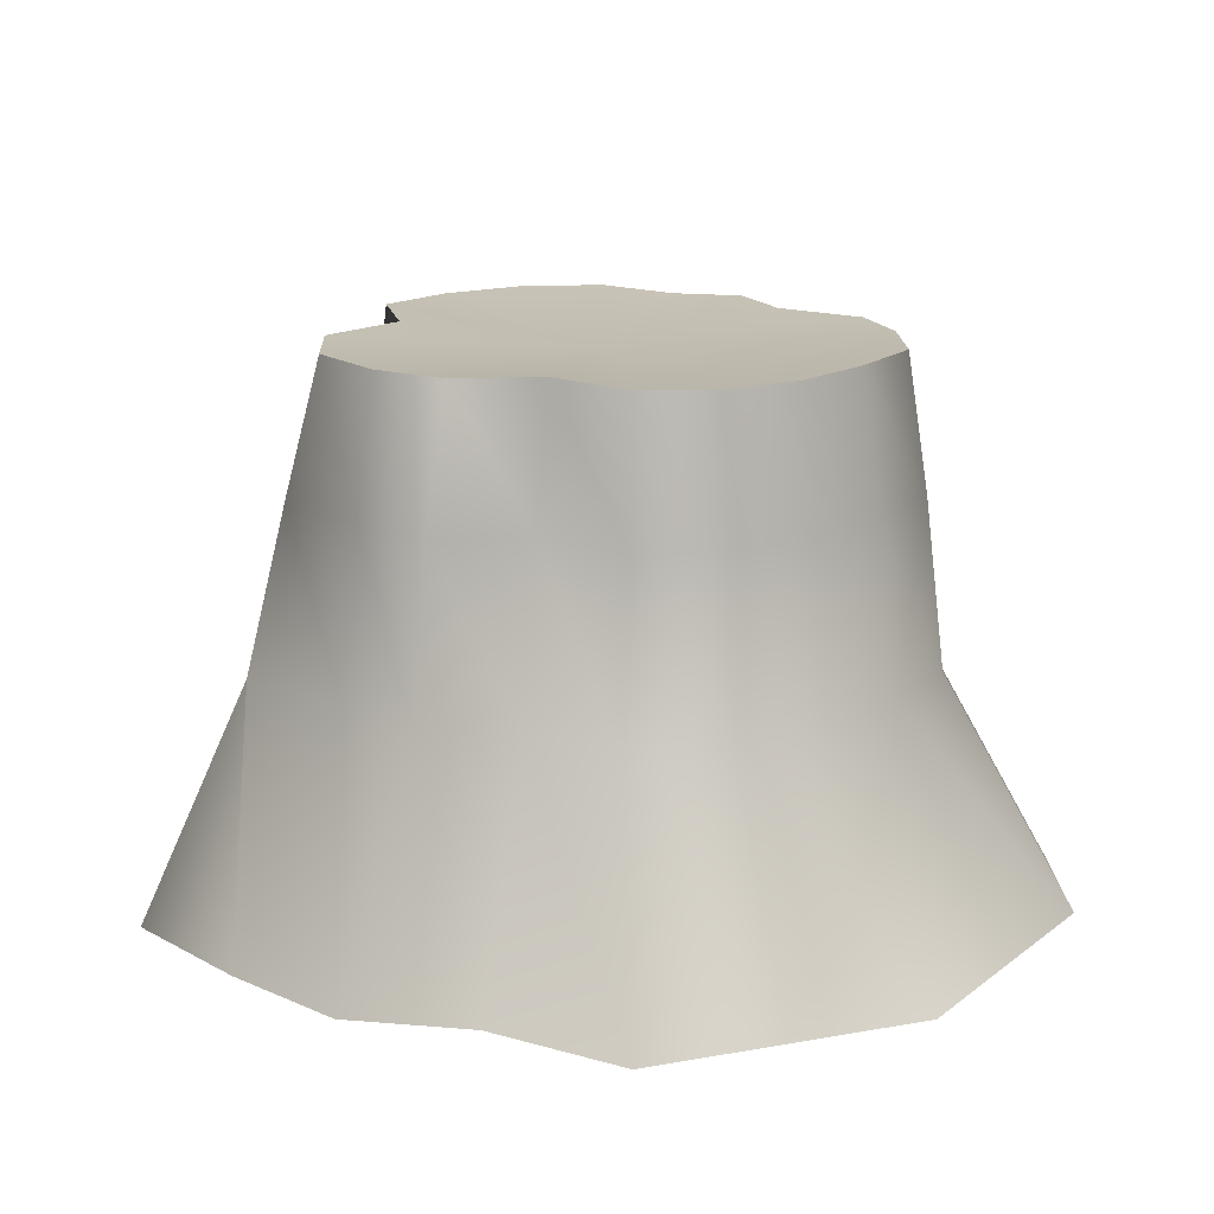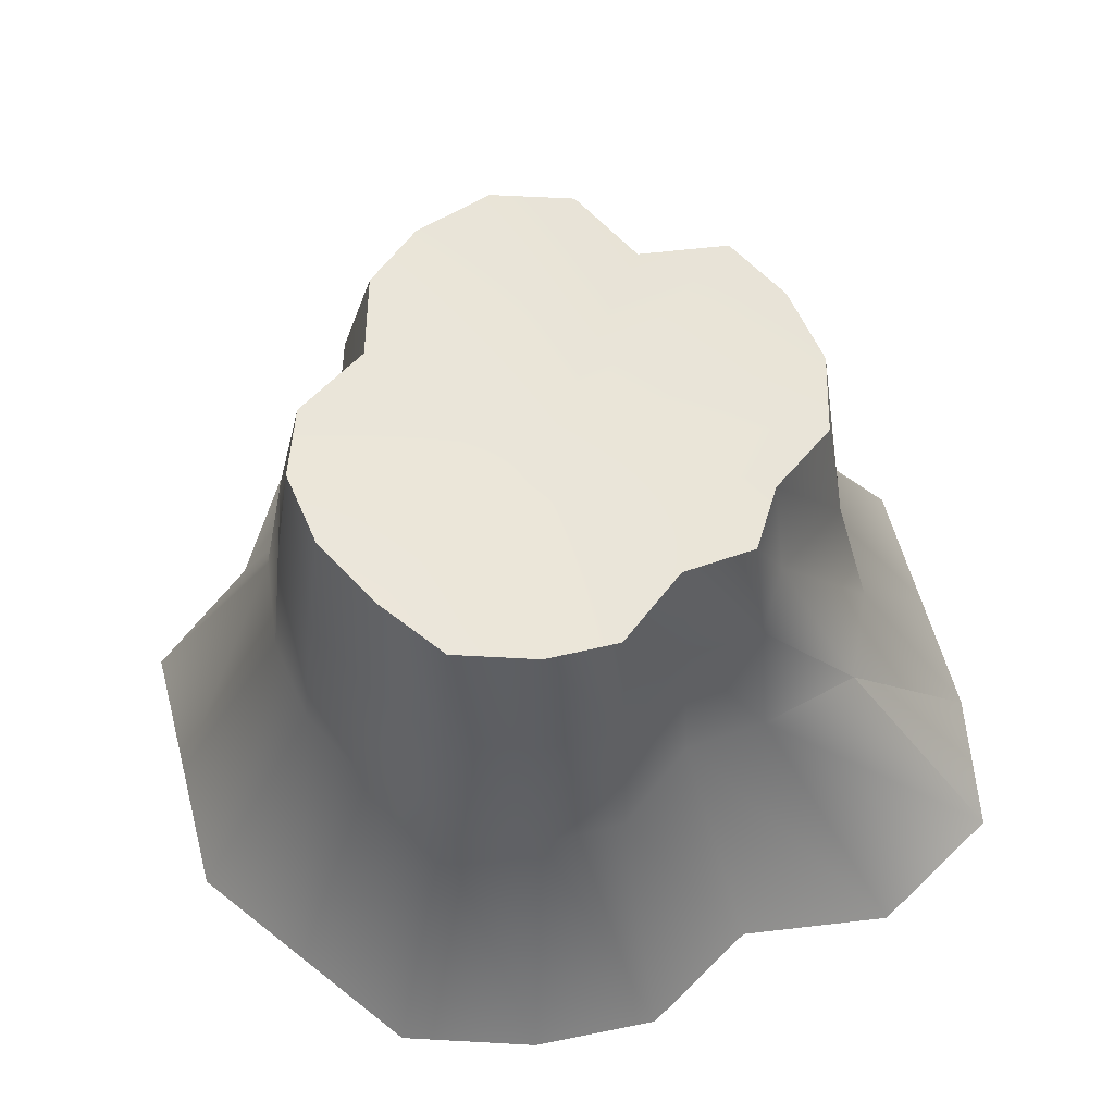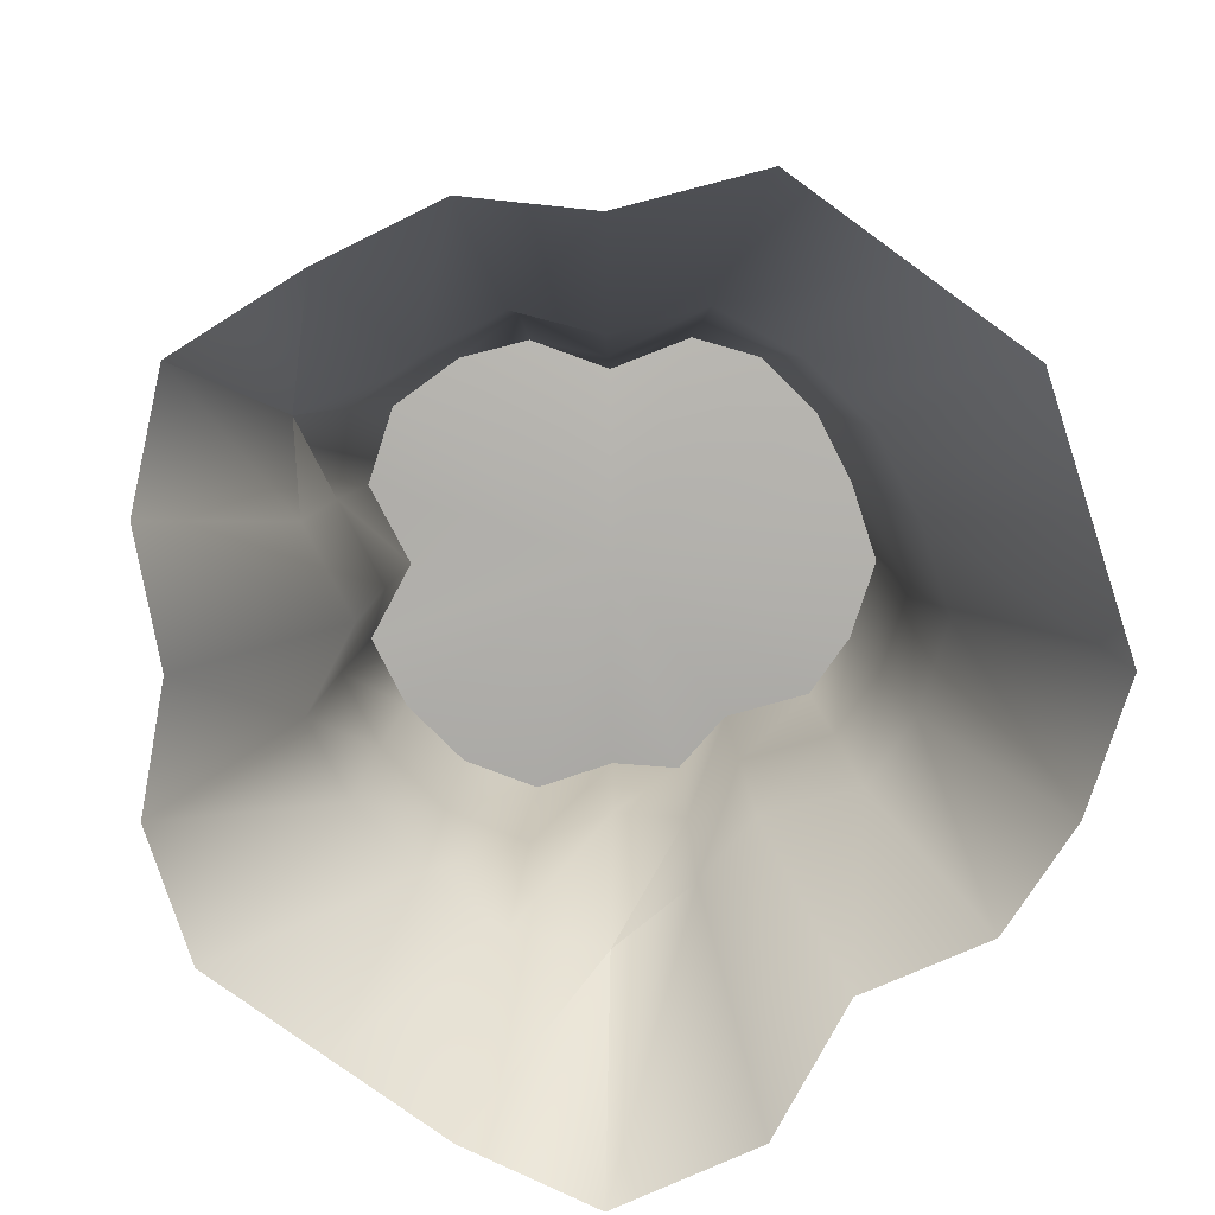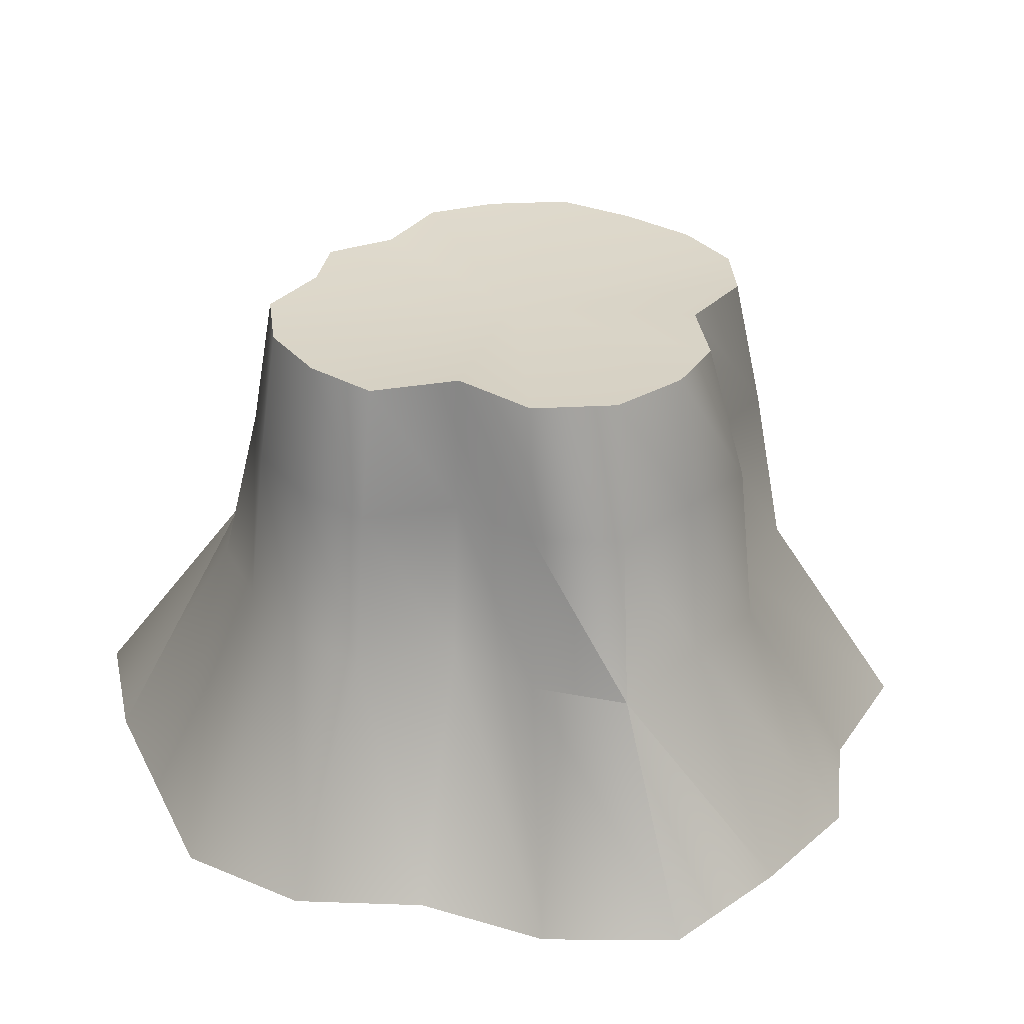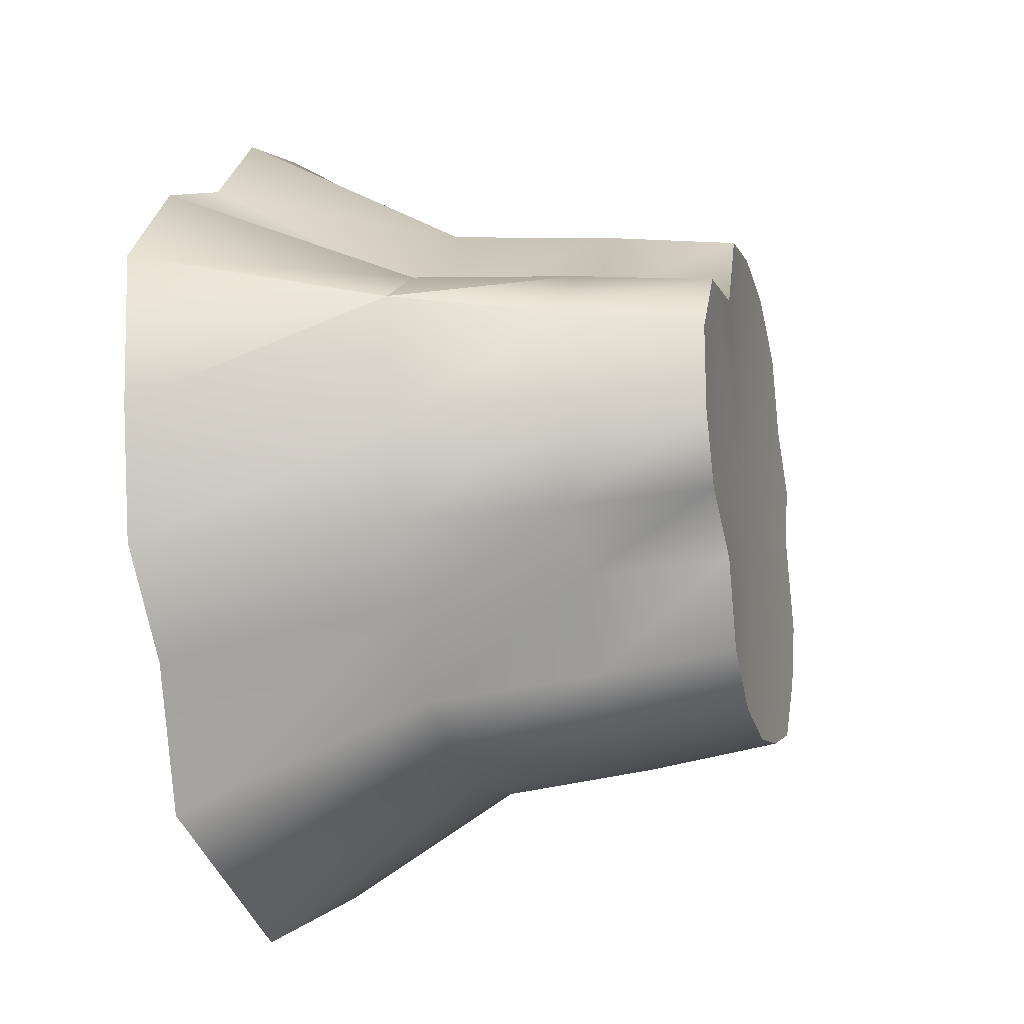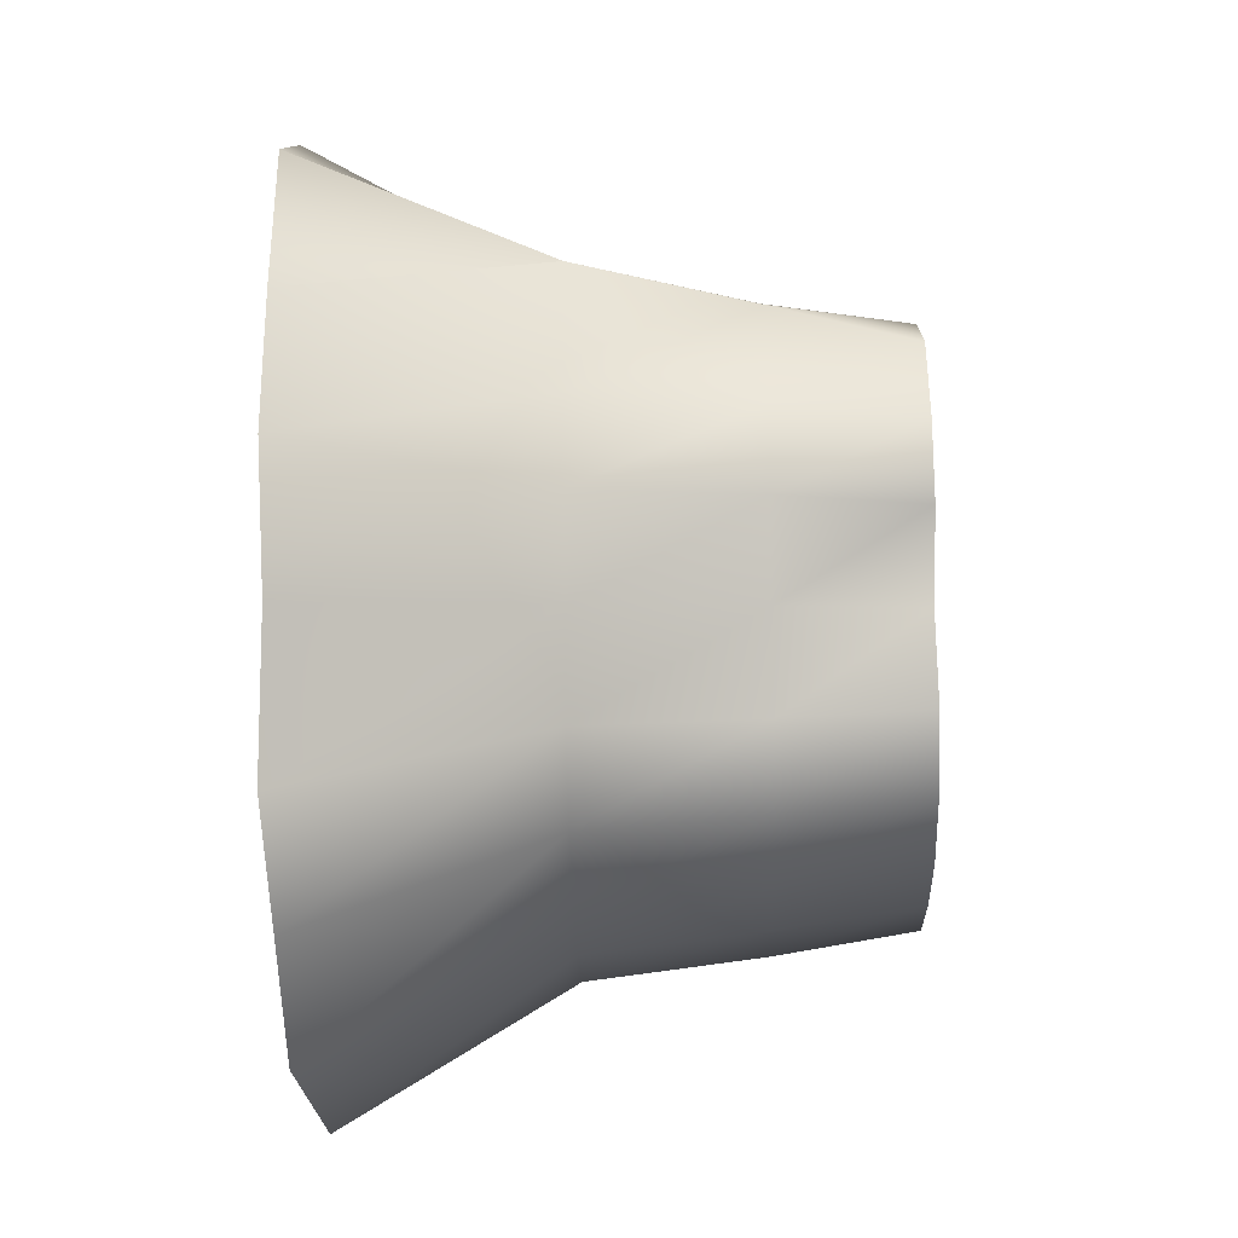
<metadata>
{"format":"obj","ext":"obj","renderer":"f3d","projection":"perspective","resolution":1024,"background":"white","views":[{"elev":16.7,"azim":141.8,"up":"+Y"},{"elev":58.6,"azim":-122.7,"up":"+Y"},{"elev":-78.7,"azim":126.1,"up":"+Y"},{"elev":29.6,"azim":49.4,"up":"+Y"},{"elev":-17.8,"azim":105.4,"up":"+Z"},{"elev":-38.4,"azim":91.5,"up":"+Z"}]}
</metadata>
<code>
g default
v 0.9027 3.742 -2.736
v 1.433 5.112 -2.078
v 0.8375 5.112 -2.54
v 1.636 3.742 -2.294
v 0.9595 2.053 -2.917
v 1.86 2.053 -2.505
v 1.353 -0.24 -4.127
v 2.698 -0.24 -3.69
v 1.667 5.112 -1.194
v 1.903 3.742 -1.335
v 2.224 2.053 -1.541
v 3.253 -0.24 -2.289
v 0.03406 3.742 -2.881
v 0.03076 5.112 -2.675
v -0.8831 3.742 -2.736
v -0.821 5.112 -2.54
v -0.9449 2.053 -2.917
v 0.03311 2.053 -3.072
v -1.338 -0.24 -4.127
v 0.007263 -0.24 -4.564
v -1.776 3.742 -2.446
v -1.65 5.112 -2.271
v -2.328 3.742 -1.687
v -2.163 5.112 -1.565
v -2.486 2.053 -1.798
v -1.897 2.053 -2.608
v -3.515 -0.24 -2.546
v -2.683 -0.24 -3.69
v -2.589 3.742 -0.927
v -2.405 5.112 -0.8598
v -2.24 3.742 0.01185
v -2.081 5.112 0.0121
v -2.392 2.053 0.01325
v -2.764 2.053 -0.988
v -3.664 -0.24 0.01325
v -3.971 -0.24 -1.342
v -2.419 3.742 0.8053
v -2.248 5.112 0.749
v -1.921 3.742 1.39
v -1.785 5.112 1.292
v -2.646 2.053 1.949
v -4.346 -0.24 1.428
v -2.583 2.053 0.8594
v -4.011 -0.24 3.006
v -2.646 2.053 1.949
v -1.68 3.742 2.278
v -1.527 5.112 2.103
v -0.8831 3.742 2.76
v -0.821 5.112 2.564
v -0.9449 2.053 2.944
v -1.897 2.053 2.634
v -1.338 -0.24 4.153
v -2.683 -0.24 3.716
v 0.03406 3.742 2.905
v 0.03076 5.112 2.699
v 0.9027 3.742 2.76
v 0.8375 5.112 2.564
v 0.9595 2.053 2.944
v 0.03311 2.053 3.098
v 1.353 -0.24 4.153
v 0.007263 -0.24 4.591
v 1.335 3.742 1.864
v 1.239 5.112 1.732
v 2.348 3.742 1.71
v 2.179 5.112 1.589
v 2.5 2.053 1.824
v 1.421 2.053 1.988
v 3.529 -0.24 2.572
v 2.284 -0.24 3.174
v 3.009 3.742 1.048
v 2.692 5.112 0.884
v 2.899 3.742 0.01185
v 2.692 5.112 0.0121
v 3.089 2.053 0.01325
v 3.348 2.053 1.273
v 4.361 -0.24 0.01325
v 4.464 -0.24 1.505
v 3.348 2.053 1.273
v 3.348 2.053 1.273
v 3.348 2.053 1.273
v 3.348 2.053 1.273
v 2.778 3.742 -0.8786
v 2.407 5.112 -0.6945
v 1.903 3.742 -1.335
v 1.667 5.112 -1.194
v 2.224 2.053 -1.541
v 2.959 2.053 -0.9363
v 3.253 -0.24 -2.289
v 4.124 -0.24 -1.322
v -2.646 2.053 1.949
v 1.667 5.112 -1.194
v 0.02724 4.976 -0.01073
v 1.433 5.112 -2.078
v 2.407 5.112 -0.6945
v 2.692 5.112 0.0121
v 0.8375 5.112 -2.54
v 0.03076 5.112 -2.675
v -0.821 5.112 -2.54
v -1.65 5.112 -2.271
v -2.163 5.112 -1.565
v -2.405 5.112 -0.8598
v -2.081 5.112 0.0121
v -2.248 5.112 0.749
v -1.785 5.112 1.292
v -1.527 5.112 2.103
v -0.821 5.112 2.564
v 2.692 5.112 0.884
v 2.179 5.112 1.589
v 1.239 5.112 1.732
v 0.8375 5.112 2.564
v 0.03076 5.112 2.699
g default_0
f 3 2 1
f 2 4 1
f 1 4 5
f 4 6 5
f 5 6 7
f 6 8 7
f 2 9 4
f 9 10 4
f 4 10 6
f 6 11 8
f 10 11 6
f 11 12 8
f 3 1 13
f 14 3 13
f 14 13 15
f 16 14 15
f 15 13 17
f 13 18 17
f 17 18 19
f 18 20 19
f 18 5 20
f 5 7 20
f 13 1 18
f 1 5 18
f 16 15 21
f 22 16 21
f 22 21 23
f 24 22 23
f 23 21 25
f 21 26 25
f 21 15 26
f 15 17 26
f 25 26 27
f 26 28 27
f 26 17 28
f 17 19 28
f 24 23 29
f 30 24 29
f 30 29 31
f 32 30 31
f 31 29 33
f 29 34 33
f 29 23 34
f 23 25 34
f 33 34 35
f 34 36 35
f 34 25 36
f 25 27 36
f 32 31 37
f 38 32 37
f 38 37 39
f 40 38 39
f 39 37 41
f 33 35 42
f 43 33 42
f 37 31 43
f 31 33 43
f 41 43 44
f 43 42 44
f 37 43 45
f 40 39 46
f 47 40 46
f 47 46 48
f 49 47 48
f 48 46 50
f 46 51 50
f 46 39 51
f 39 41 51
f 50 51 52
f 51 53 52
f 51 41 53
f 49 48 54
f 55 49 54
f 55 54 56
f 57 55 56
f 56 54 58
f 54 59 58
f 54 48 59
f 48 50 59
f 58 59 60
f 59 61 60
f 59 50 61
f 50 52 61
f 57 56 62
f 63 57 62
f 63 62 64
f 65 63 64
f 64 62 66
f 62 67 66
f 62 56 67
f 56 58 67
f 66 67 68
f 67 69 68
f 67 58 69
f 58 60 69
f 65 64 70
f 71 65 70
f 71 70 72
f 73 71 72
f 72 70 74
f 70 75 74
f 74 75 76
f 66 68 77
f 78 77 76
f 79 66 77
f 70 64 80
f 64 66 81
f 73 72 82
f 83 73 82
f 83 82 84
f 85 83 84
f 84 82 86
f 82 87 86
f 86 87 88
f 87 89 88
f 87 74 89
f 74 76 89
f 82 72 87
f 72 74 87
f 90 44 53
f 93 92 91
f 91 92 94
f 94 92 95
f 96 92 93
f 97 92 96
f 98 92 97
f 99 92 98
f 100 92 99
f 101 92 100
f 102 92 101
f 103 92 102
f 104 92 103
f 105 92 104
f 106 92 105
f 95 92 107
f 107 92 108
f 108 92 109
f 109 92 110
f 110 92 111
f 111 92 106

</code>
